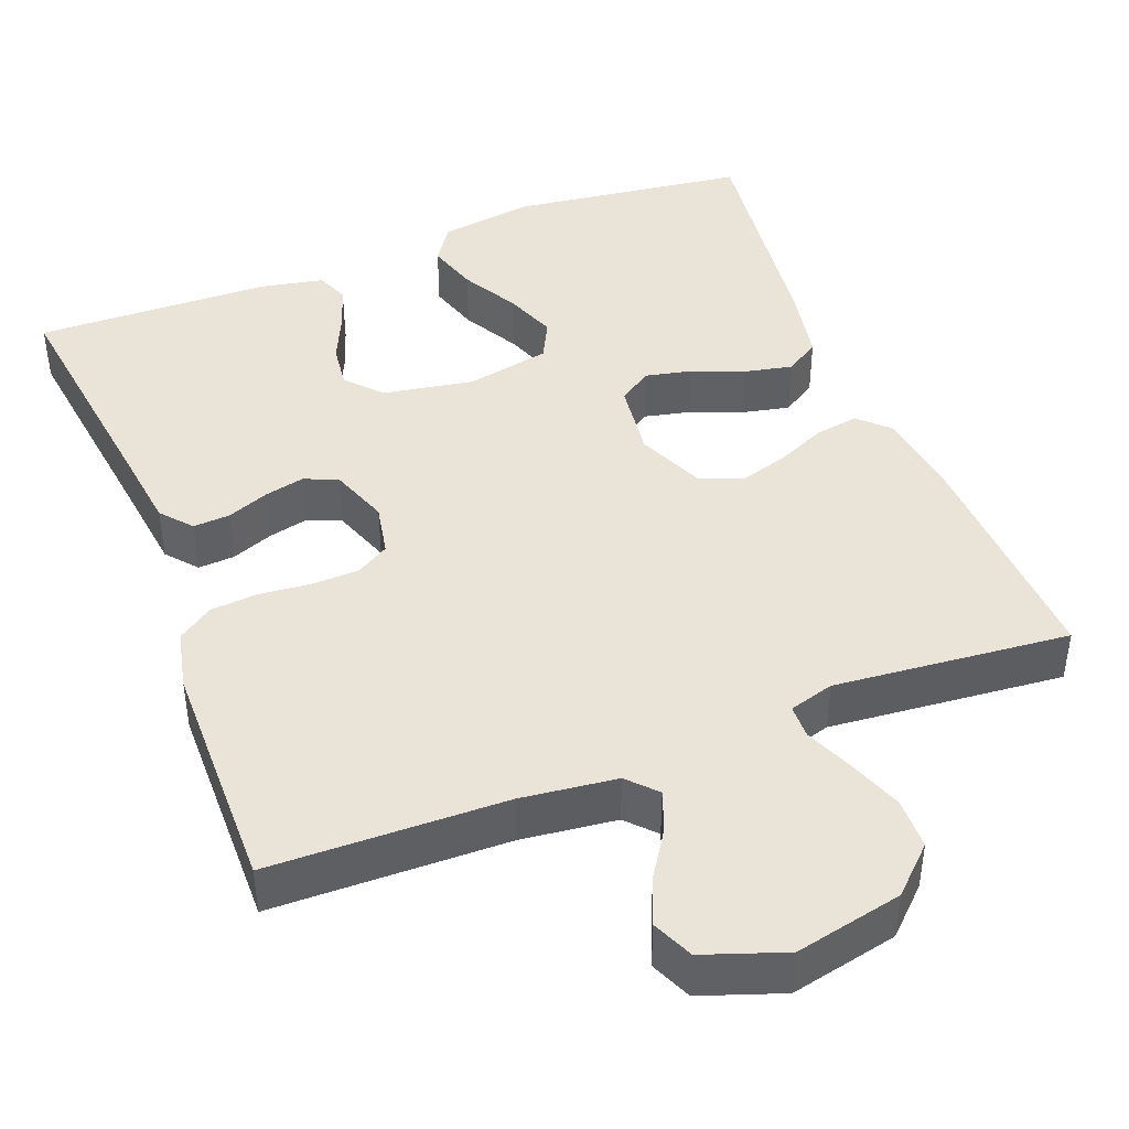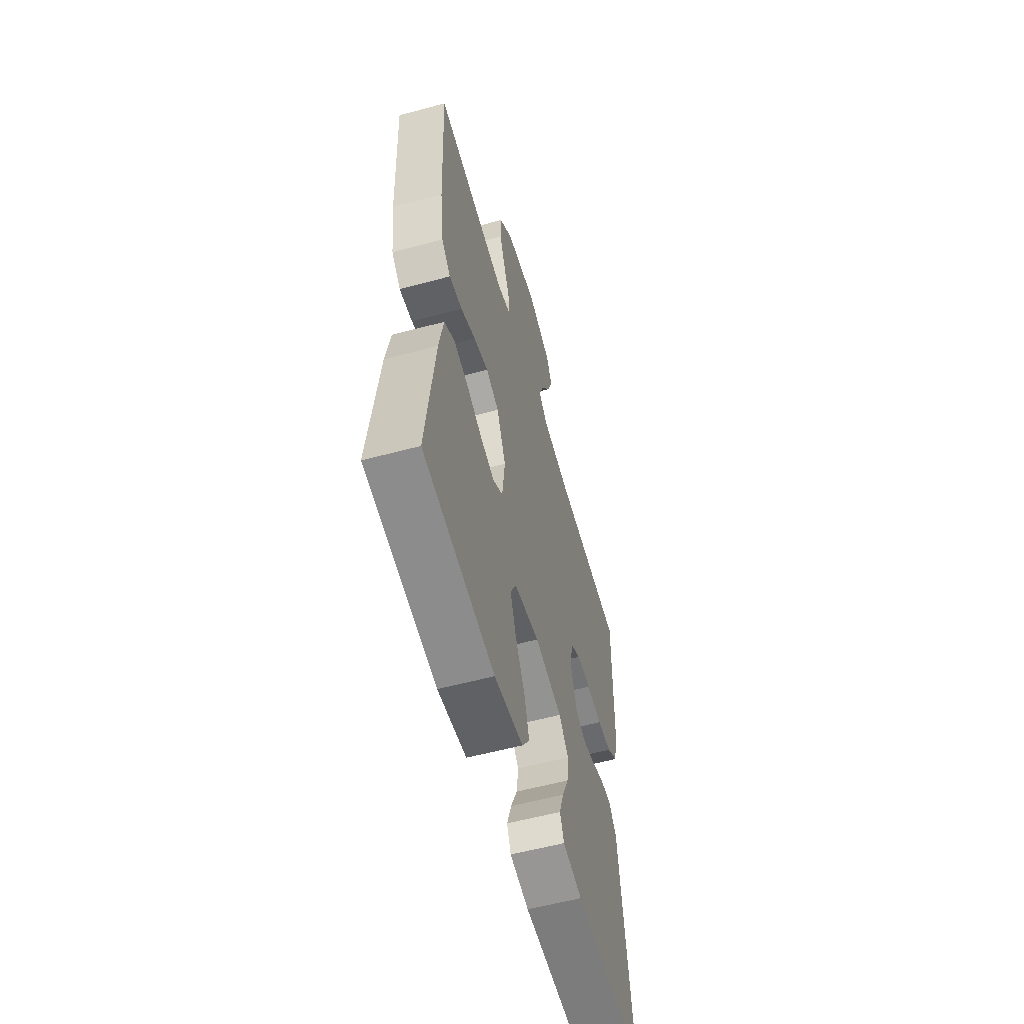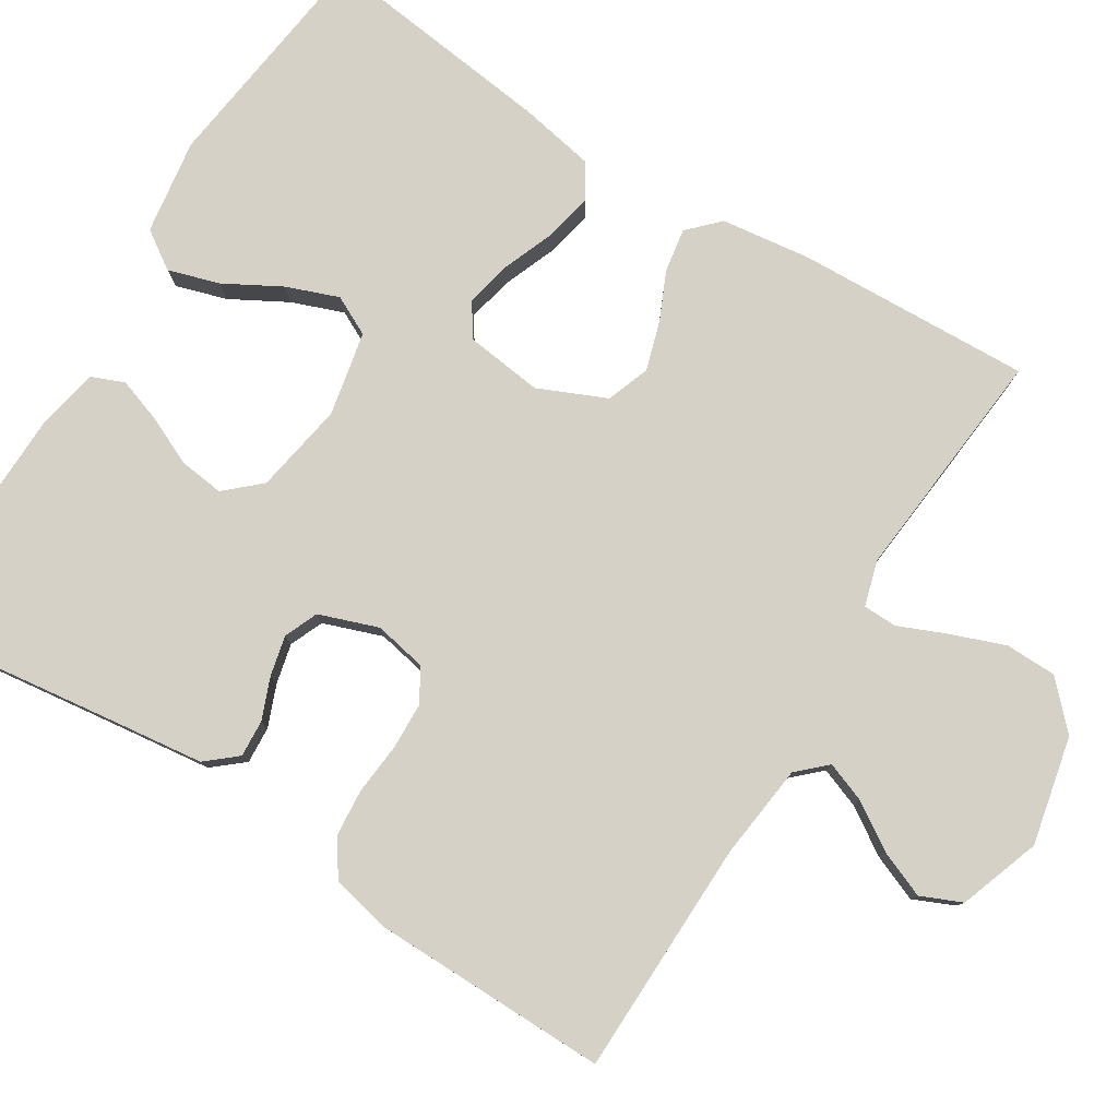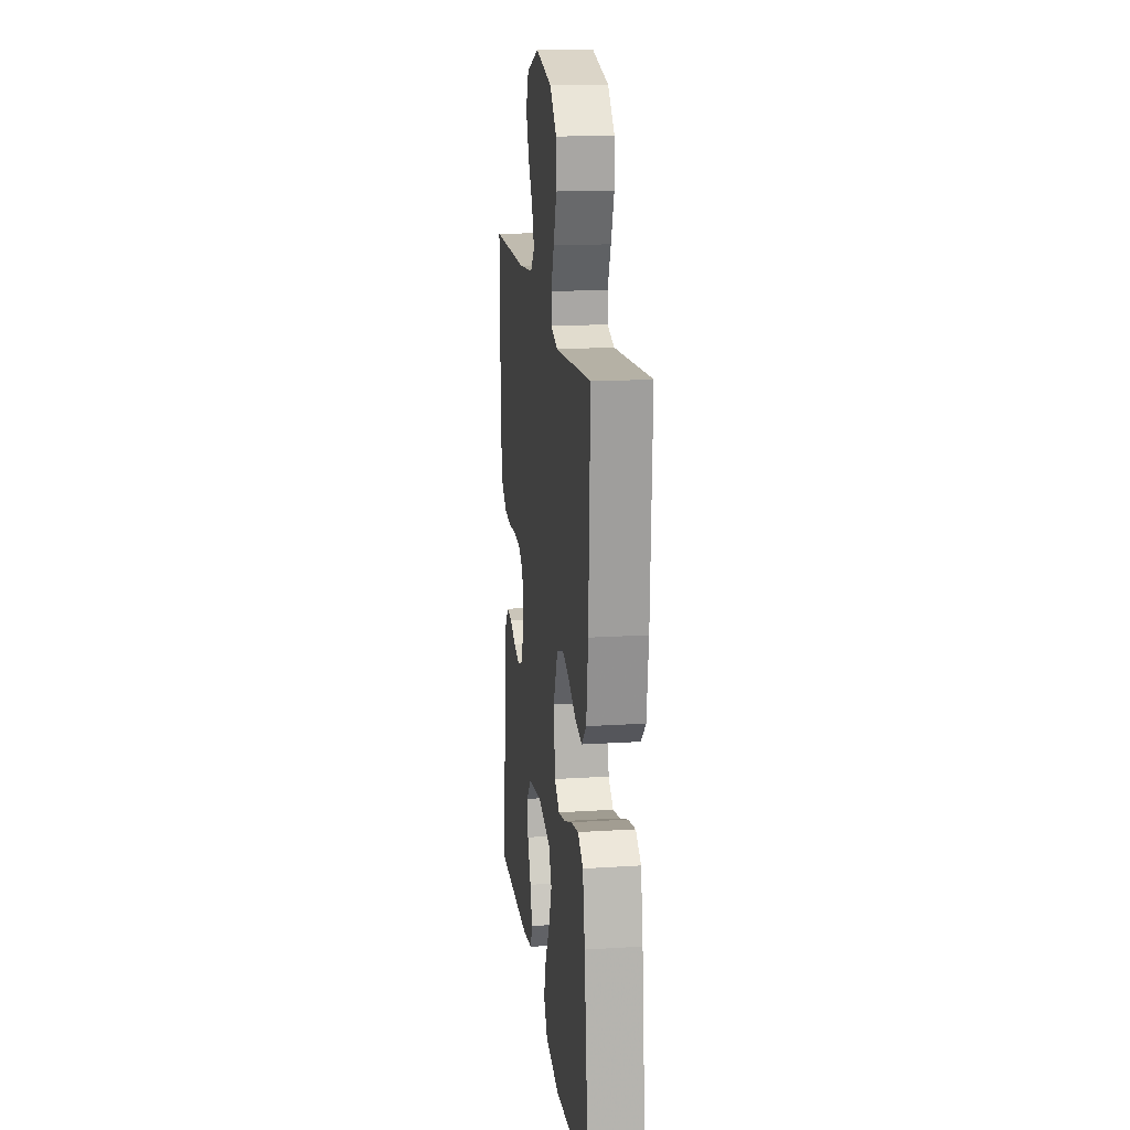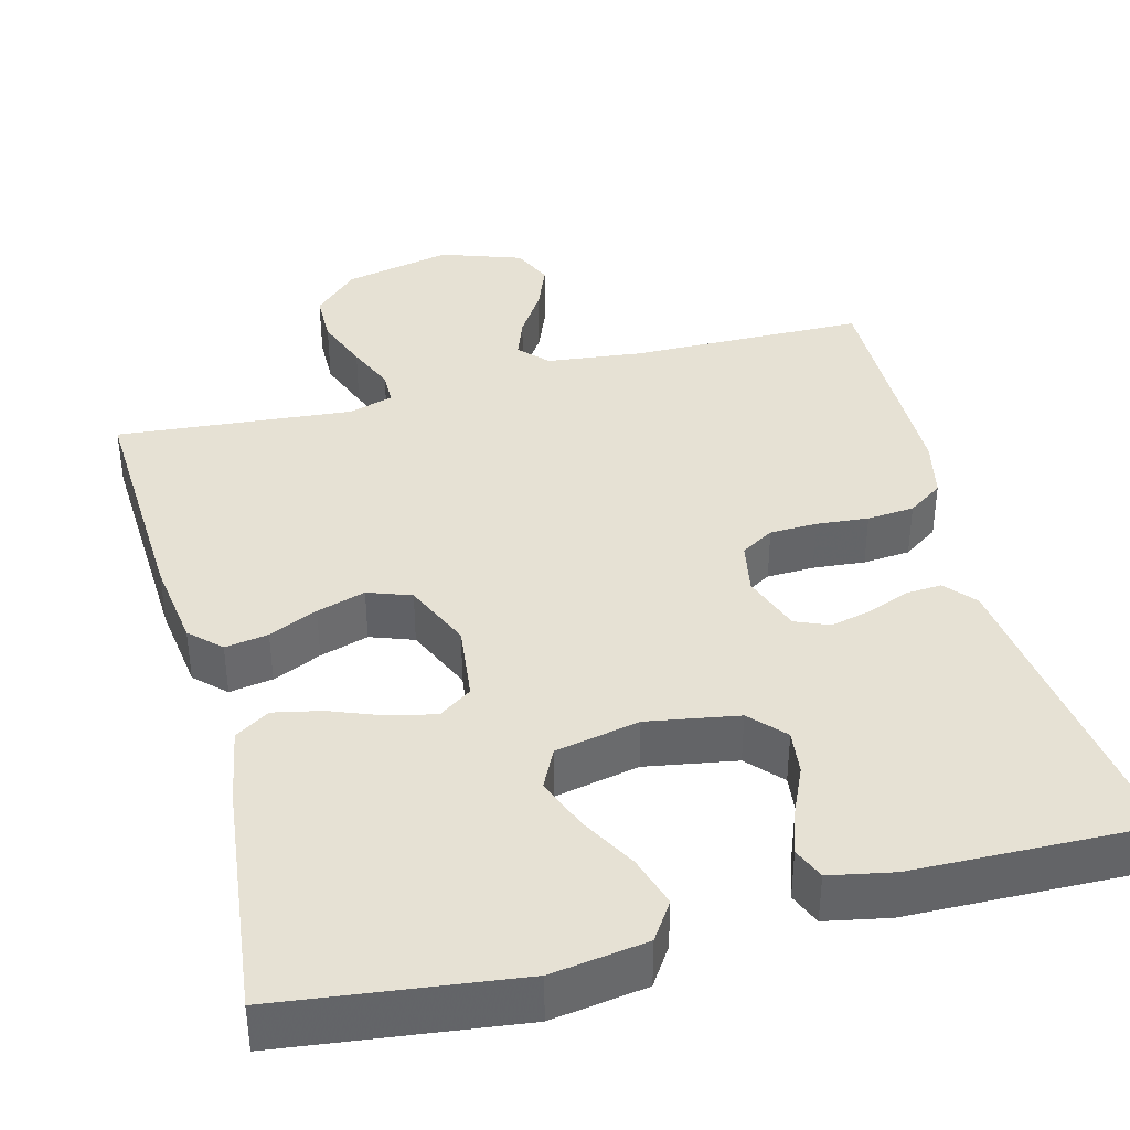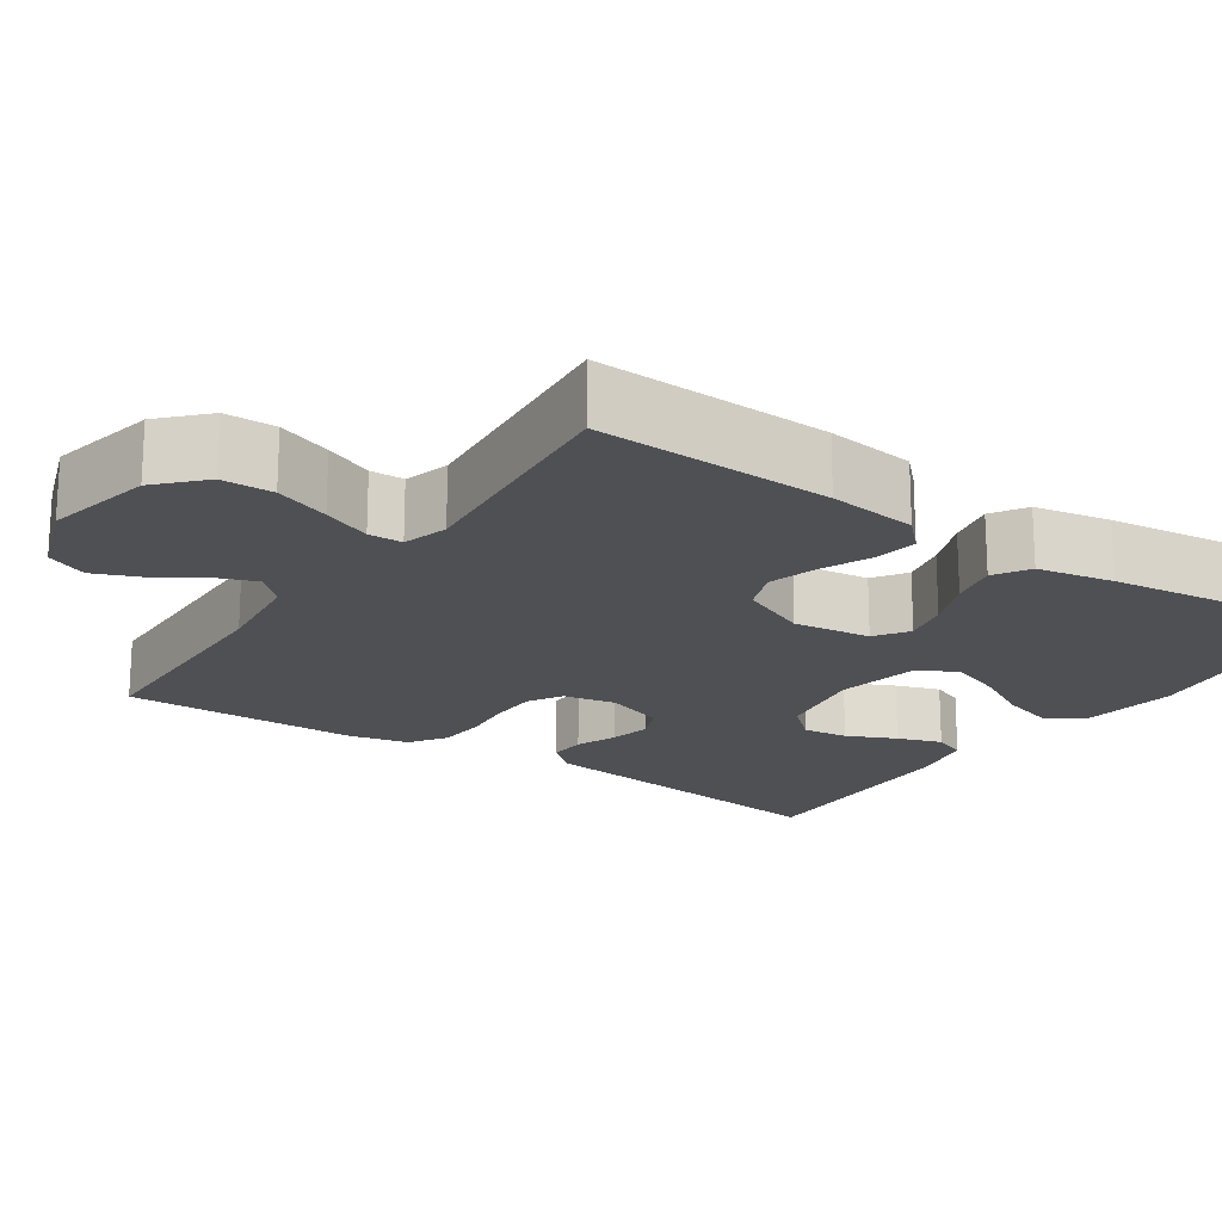
<metadata>
{"format":"obj","ext":"obj","renderer":"f3d","projection":"perspective","resolution":1024,"background":"white","views":[{"elev":43.3,"azim":-21.1,"up":"+Y"},{"elev":-57.6,"azim":105.6,"up":"+Z"},{"elev":79.5,"azim":-58.0,"up":"+Y"},{"elev":17.0,"azim":82.8,"up":"+Z"},{"elev":39.1,"azim":165.2,"up":"+Y"},{"elev":-19.2,"azim":56.1,"up":"+Y"}]}
</metadata>
<code>
v -0.5 0.07 -0.5
v -0.461 0.07 -0.2
v -0.448 0.07 -0.096
v -0.415 0.07 -0.057
v -0.368 0.07 -0.06
v -0.315 0.07 -0.081
v -0.264 0.07 -0.093
v -0.221 0.07 -0.075
v -0.194 0.07 0
v -0.207 0.07 0.067
v -0.249 0.07 0.092
v -0.309 0.07 0.094
v -0.375 0.07 0.088
v -0.435 0.07 0.093
v -0.48 0.07 0.124
v -0.497 0.07 0.2
v -0.5 0.07 0.5
v -0.2 0.07 0.505
v -0.079 0.07 0.519
v -0.045 0.07 0.555
v -0.064 0.07 0.606
v -0.102 0.07 0.665
v -0.126 0.07 0.724
v -0.103 0.07 0.776
v 0 0.07 0.812
v 0.137 0.07 0.782
v 0.193 0.07 0.728
v 0.194 0.07 0.663
v 0.168 0.07 0.594
v 0.142 0.07 0.533
v 0.143 0.07 0.49
v 0.2 0.07 0.473
v 0.5 0.07 0.5
v 0.487 0.07 0.2
v 0.472 0.07 0.087
v 0.434 0.07 0.05
v 0.379 0.07 0.059
v 0.317 0.07 0.087
v 0.255 0.07 0.106
v 0.2 0.07 0.086
v 0.162 0.07 0
v 0.174 0.07 -0.098
v 0.216 0.07 -0.127
v 0.275 0.07 -0.114
v 0.341 0.07 -0.088
v 0.402 0.07 -0.075
v 0.446 0.07 -0.103
v 0.464 0.07 -0.2
v 0.5 0.07 -0.5
v 0.2 0.07 -0.538
v 0.079 0.07 -0.52
v 0.047 0.07 -0.472
v 0.067 0.07 -0.407
v 0.107 0.07 -0.335
v 0.132 0.07 -0.269
v 0.107 0.07 -0.219
v 0 0.07 -0.197
v -0.116 0.07 -0.217
v -0.156 0.07 -0.261
v -0.149 0.07 -0.318
v -0.121 0.07 -0.38
v -0.102 0.07 -0.436
v -0.119 0.07 -0.477
v -0.2 0.07 -0.493
v -0.5 0 -0.5
v -0.461 0 -0.2
v -0.448 0 -0.096
v -0.415 0 -0.057
v -0.368 0 -0.06
v -0.315 0 -0.081
v -0.264 0 -0.093
v -0.221 0 -0.075
v -0.194 0 0
v -0.207 0 0.067
v -0.249 0 0.092
v -0.309 0 0.094
v -0.375 0 0.088
v -0.435 0 0.093
v -0.48 0 0.124
v -0.497 0 0.2
v -0.5 0 0.5
v -0.2 0 0.505
v -0.079 0 0.519
v -0.045 0 0.555
v -0.064 0 0.606
v -0.102 0 0.665
v -0.126 0 0.724
v -0.103 0 0.776
v 0 0 0.812
v 0.137 0 0.782
v 0.193 0 0.728
v 0.194 0 0.663
v 0.168 0 0.594
v 0.142 0 0.533
v 0.143 0 0.49
v 0.2 0 0.473
v 0.5 0 0.5
v 0.487 0 0.2
v 0.472 0 0.087
v 0.434 0 0.05
v 0.379 0 0.059
v 0.317 0 0.087
v 0.255 0 0.106
v 0.2 0 0.086
v 0.162 0 0
v 0.174 0 -0.098
v 0.216 0 -0.127
v 0.275 0 -0.114
v 0.341 0 -0.088
v 0.402 0 -0.075
v 0.446 0 -0.103
v 0.464 0 -0.2
v 0.5 0 -0.5
v 0.2 0 -0.538
v 0.079 0 -0.52
v 0.047 0 -0.472
v 0.067 0 -0.407
v 0.107 0 -0.335
v 0.132 0 -0.269
v 0.107 0 -0.219
v 0 0 -0.197
v -0.116 0 -0.217
v -0.156 0 -0.261
v -0.149 0 -0.318
v -0.121 0 -0.38
v -0.102 0 -0.436
v -0.119 0 -0.477
v -0.2 0 -0.493
f 63 64 1 2
f 60 61 62 63
f 60 63 2 3
f 59 60 3 4
f 58 59 4 5
f 51 52 53 54
f 51 54 55
f 50 51 55
f 49 50 55
f 48 49 55 56
f 44 45 46 47
f 43 44 47 48
f 35 36 37 38
f 35 38 39
f 32 33 34 35
f 31 32 35 39
f 27 28 29 30
f 25 26 27 30
f 25 30 31
f 21 22 23 24
f 20 21 24 25
f 15 16 17 18
f 15 18 19
f 12 13 14 15
f 11 12 15 19
f 10 11 19 20
f 58 5 6
f 57 58 6 7
f 43 48 56 57
f 42 43 57 7
f 25 31 39 40
f 20 25 40 41
f 9 10 20 41
f 8 9 41 42
f 7 8 42
f 66 65 128 127
f 127 126 125 124
f 67 66 127 124
f 68 67 124 123
f 69 68 123 122
f 118 117 116 115
f 119 118 115
f 119 115 114
f 119 114 113
f 120 119 113 112
f 111 110 109 108
f 112 111 108 107
f 102 101 100 99
f 103 102 99
f 99 98 97 96
f 103 99 96 95
f 94 93 92 91
f 94 91 90 89
f 95 94 89
f 88 87 86 85
f 89 88 85 84
f 82 81 80 79
f 83 82 79
f 79 78 77 76
f 83 79 76 75
f 84 83 75 74
f 70 69 122
f 71 70 122 121
f 121 120 112 107
f 71 121 107 106
f 104 103 95 89
f 105 104 89 84
f 105 84 74 73
f 106 105 73 72
f 106 72 71
f 1 65 66 2
f 2 66 67 3
f 3 67 68 4
f 4 68 69 5
f 5 69 70 6
f 6 70 71 7
f 7 71 72 8
f 8 72 73 9
f 9 73 74 10
f 10 74 75 11
f 11 75 76 12
f 12 76 77 13
f 13 77 78 14
f 14 78 79 15
f 15 79 80 16
f 16 80 81 17
f 17 81 82 18
f 18 82 83 19
f 19 83 84 20
f 20 84 85 21
f 21 85 86 22
f 22 86 87 23
f 23 87 88 24
f 24 88 89 25
f 25 89 90 26
f 26 90 91 27
f 27 91 92 28
f 28 92 93 29
f 29 93 94 30
f 30 94 95 31
f 31 95 96 32
f 32 96 97 33
f 33 97 98 34
f 34 98 99 35
f 35 99 100 36
f 36 100 101 37
f 37 101 102 38
f 38 102 103 39
f 39 103 104 40
f 40 104 105 41
f 41 105 106 42
f 42 106 107 43
f 43 107 108 44
f 44 108 109 45
f 45 109 110 46
f 46 110 111 47
f 47 111 112 48
f 48 112 113 49
f 49 113 114 50
f 50 114 115 51
f 51 115 116 52
f 52 116 117 53
f 53 117 118 54
f 54 118 119 55
f 55 119 120 56
f 56 120 121 57
f 57 121 122 58
f 58 122 123 59
f 59 123 124 60
f 60 124 125 61
f 61 125 126 62
f 62 126 127 63
f 63 127 128 64
f 64 128 65 1

</code>
